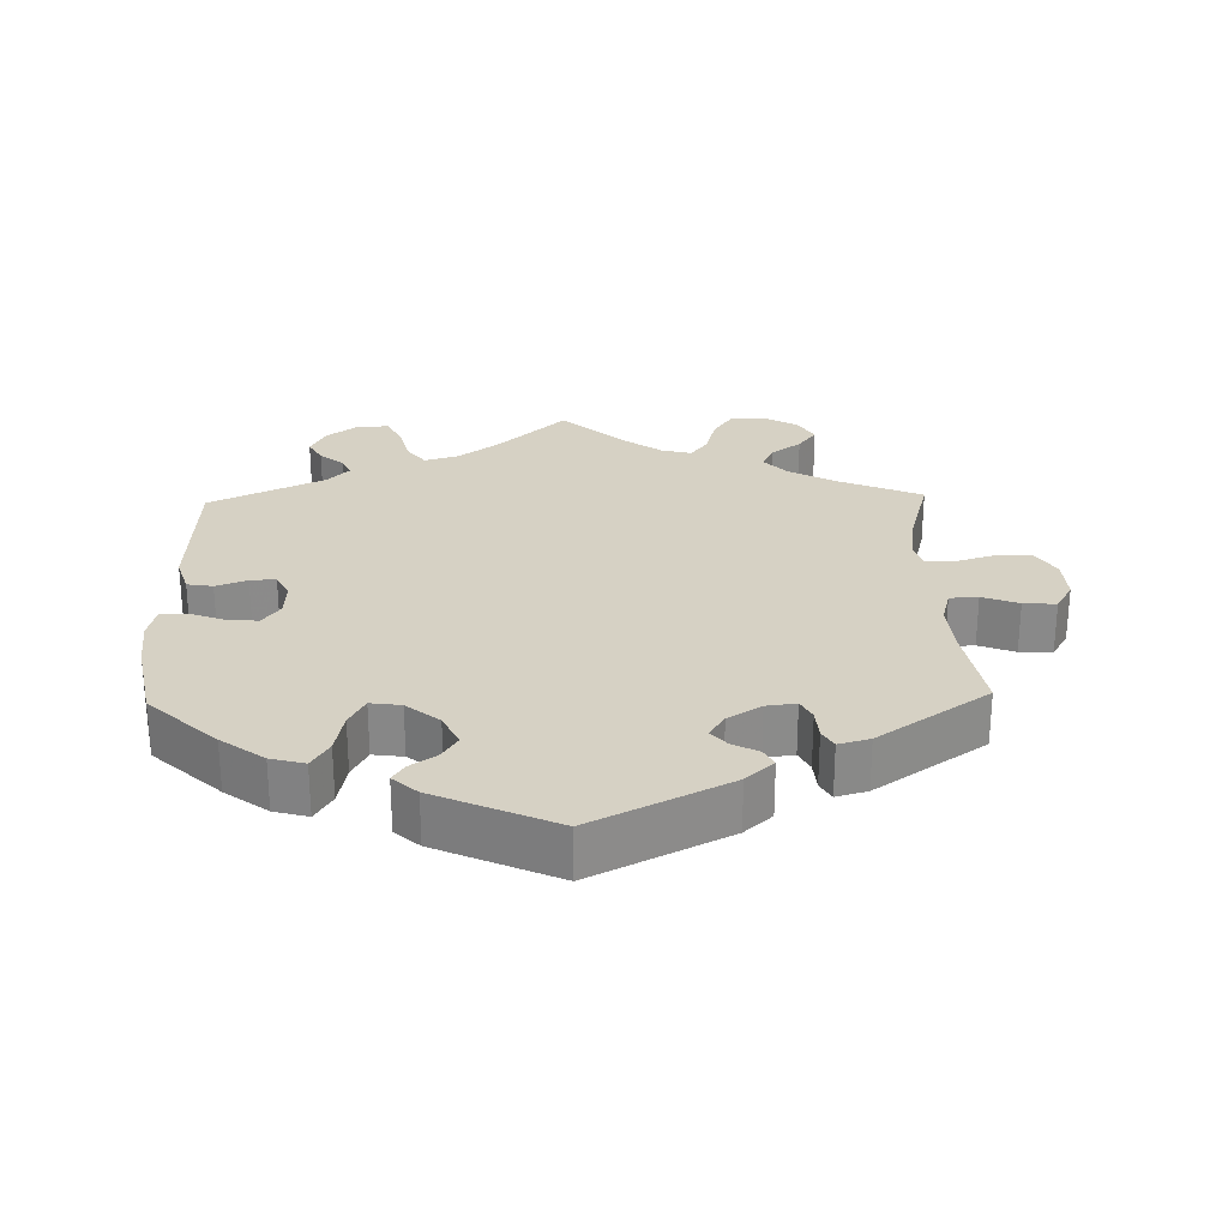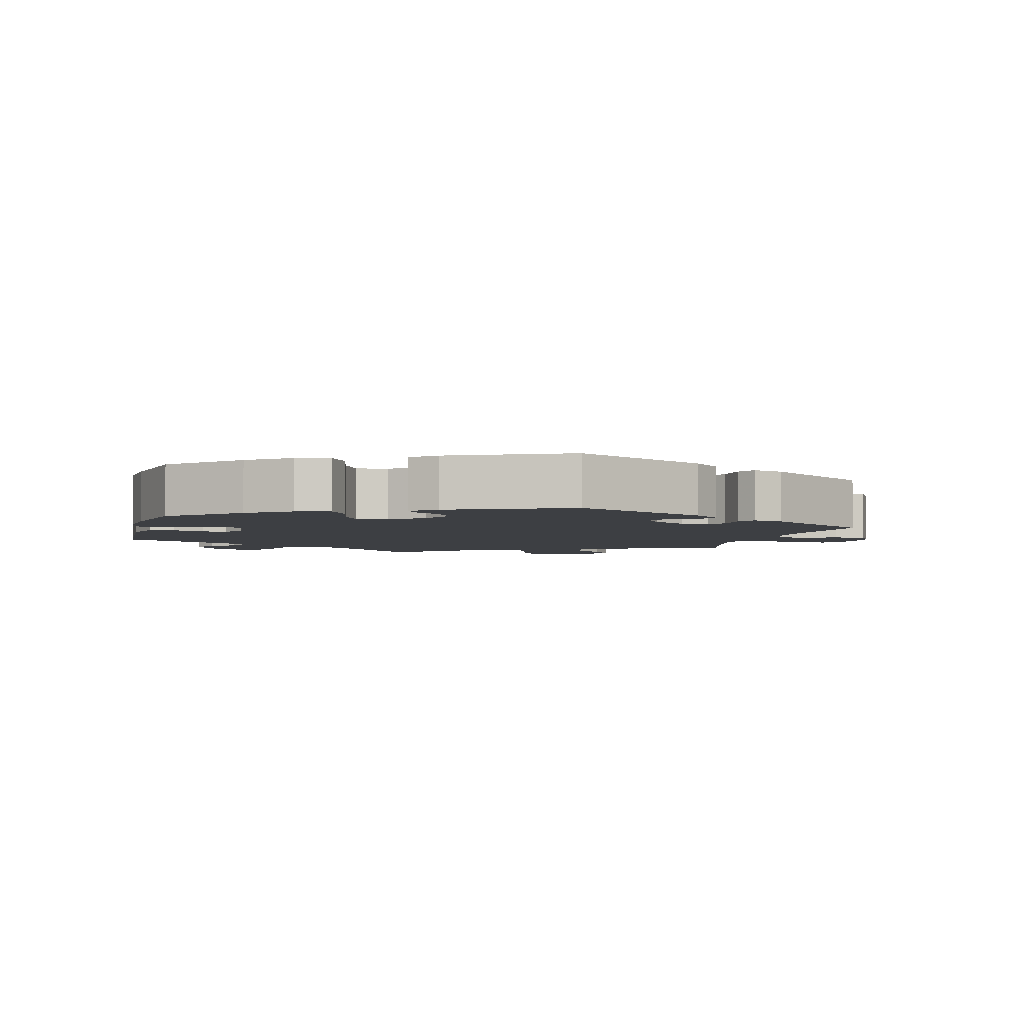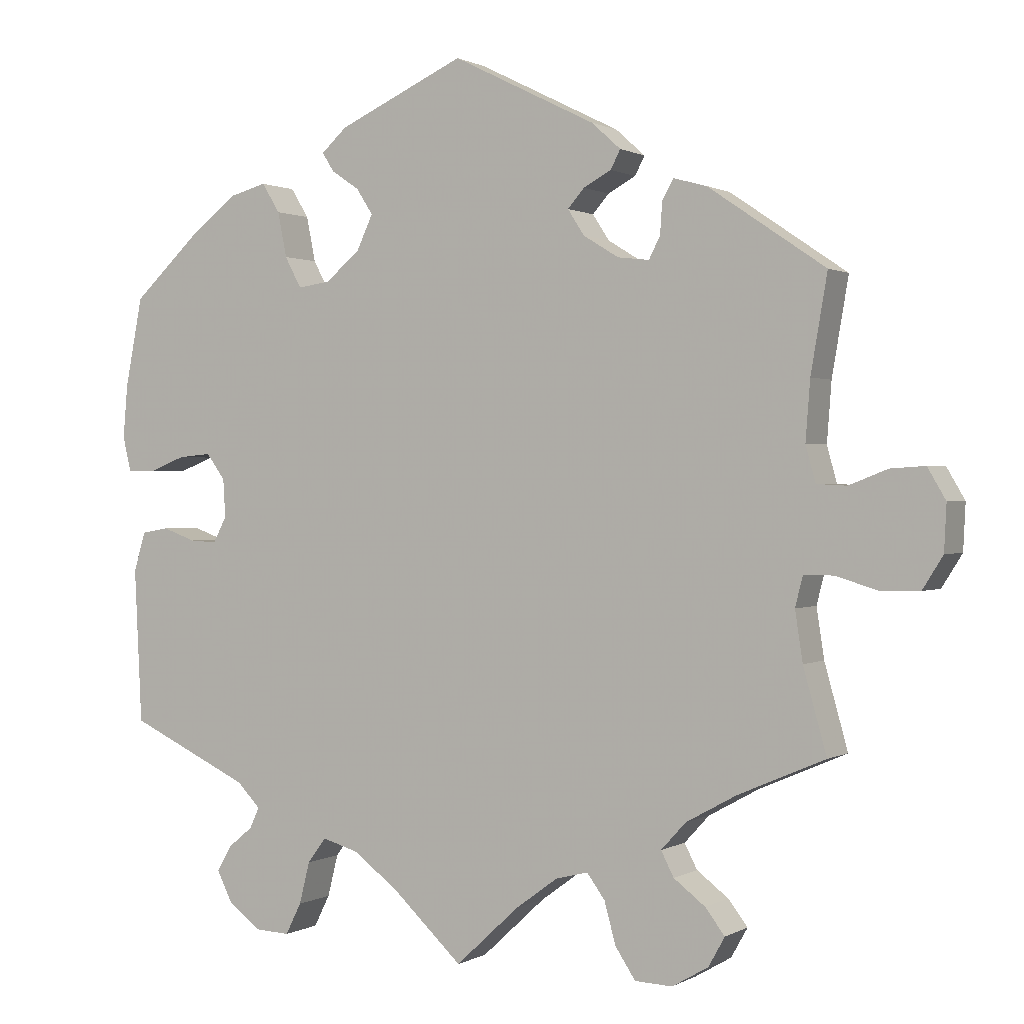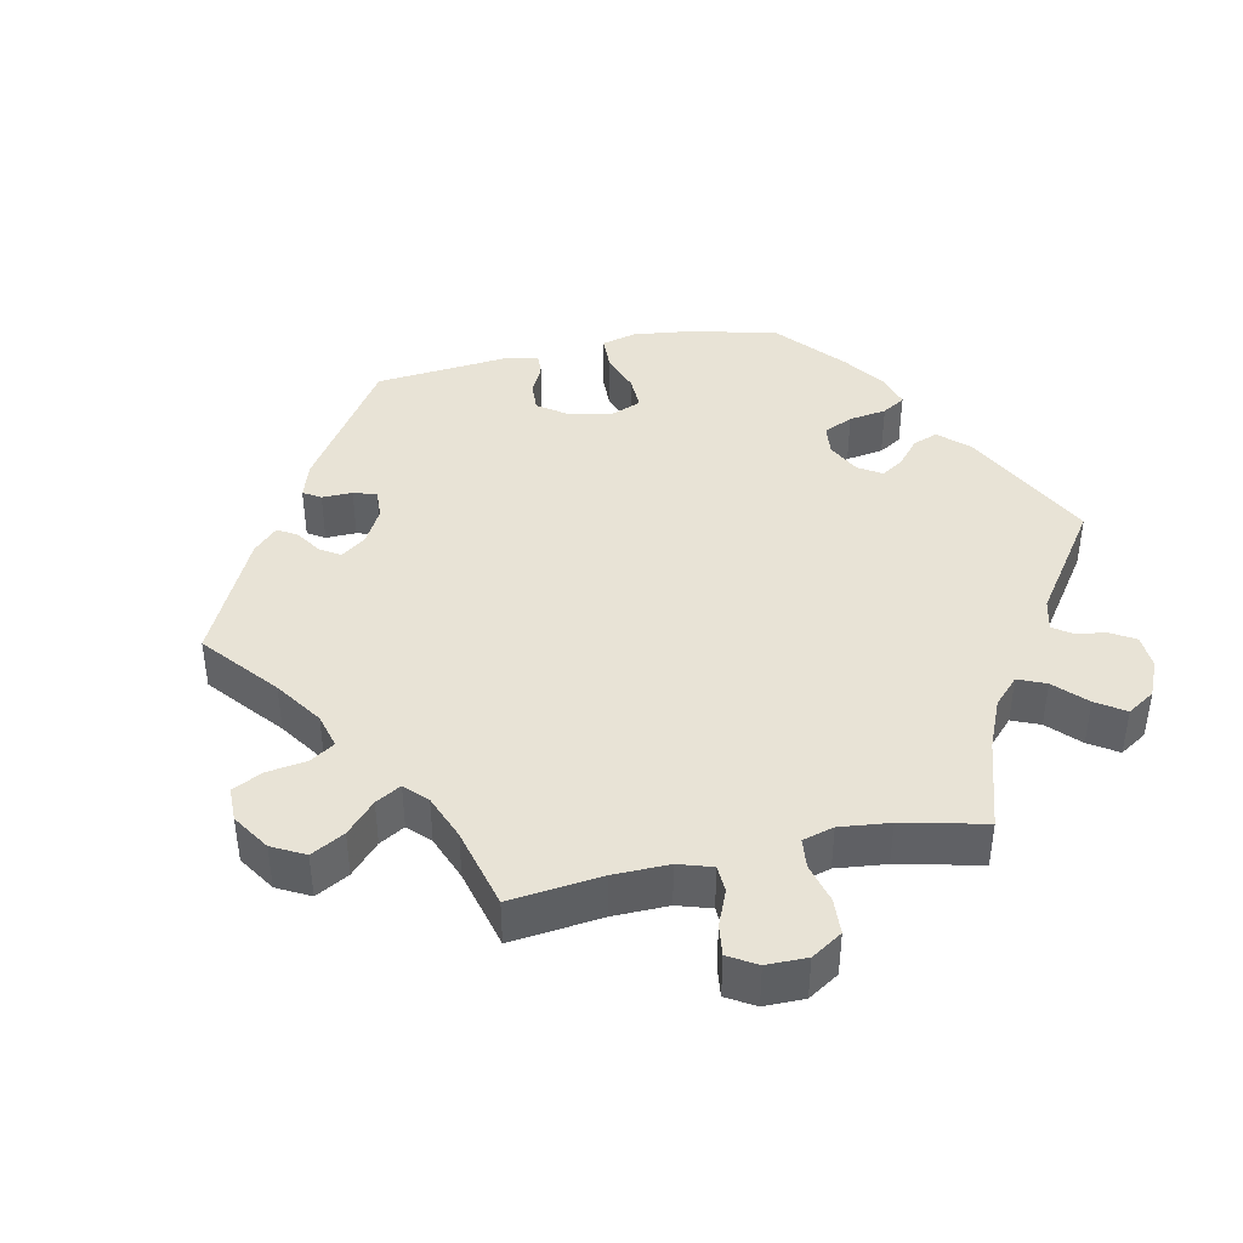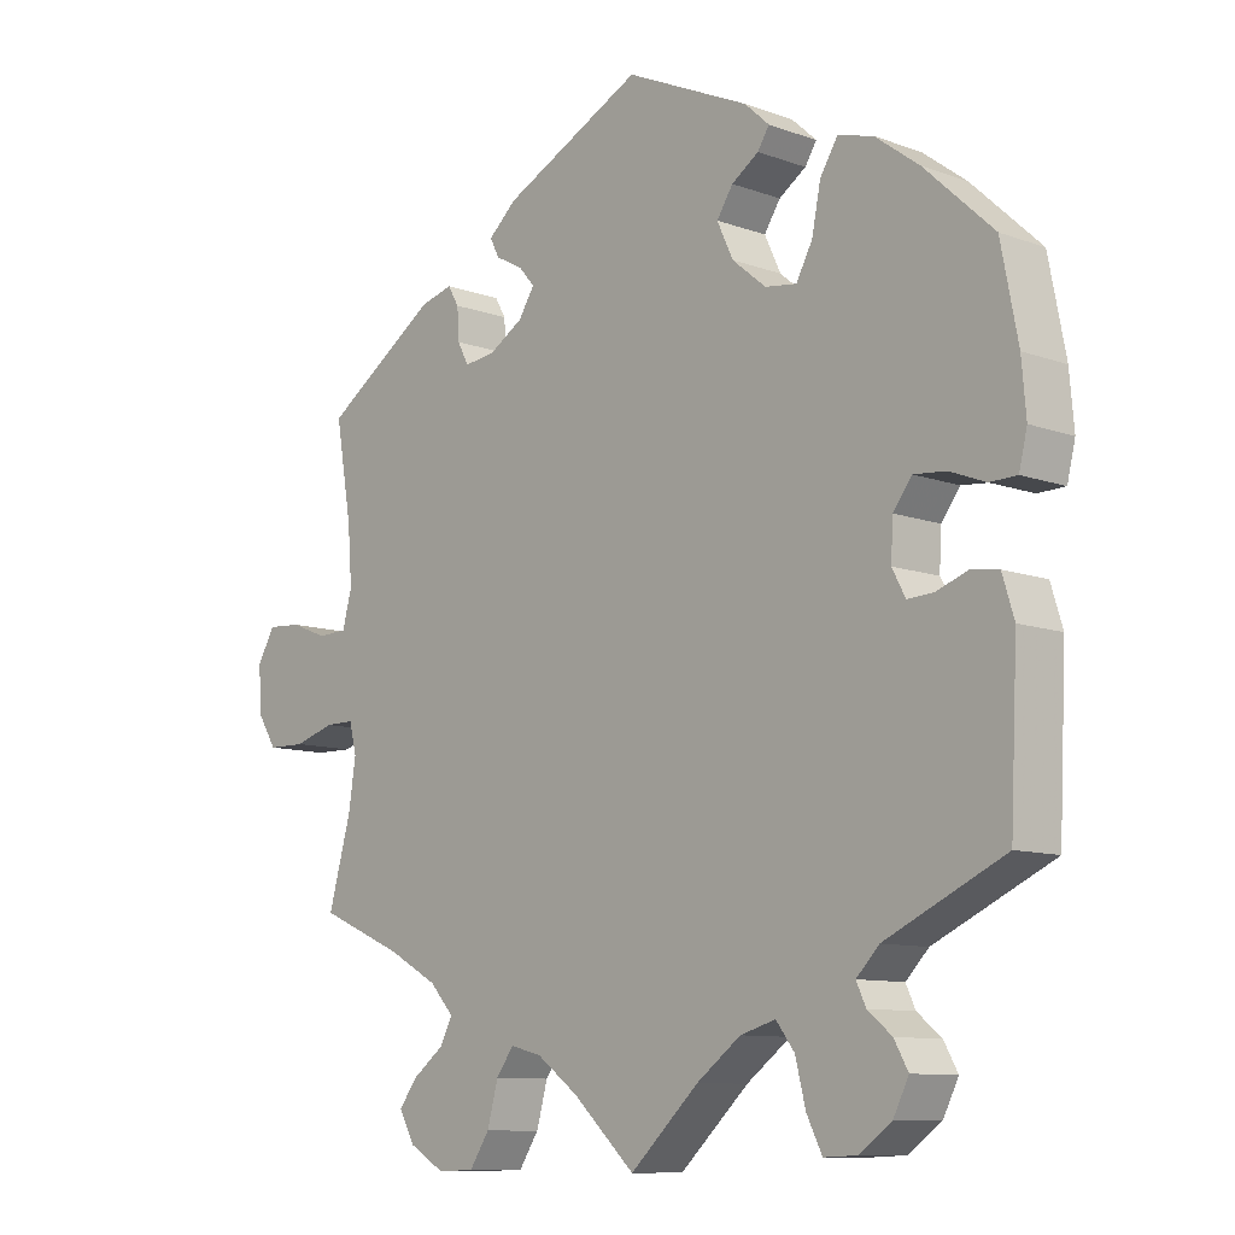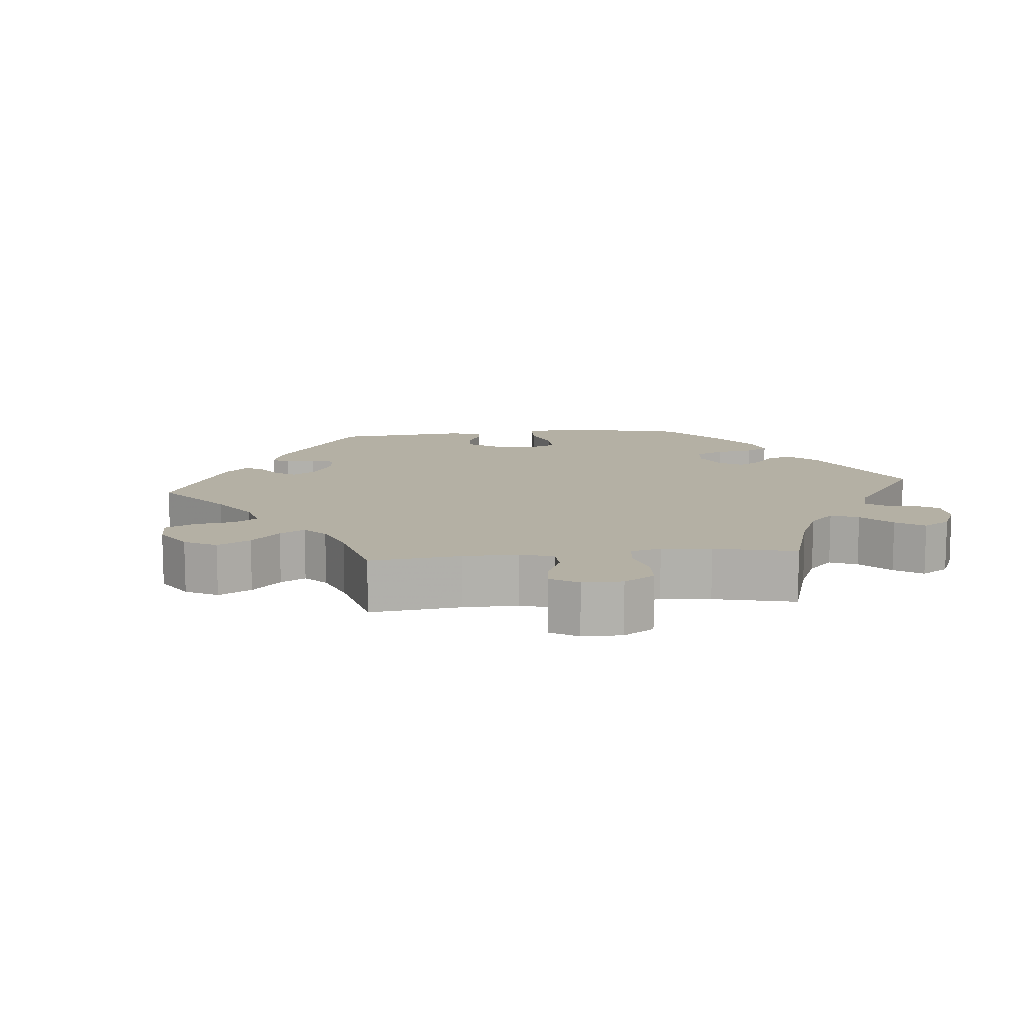
<metadata>
{"format":"obj","ext":"obj","renderer":"f3d","projection":"perspective","resolution":1024,"background":"white","views":[{"elev":26.7,"azim":-1.6,"up":"+Y"},{"elev":-4.0,"azim":-14.7,"up":"+Y"},{"elev":0.7,"azim":28.3,"up":"+Z"},{"elev":41.7,"azim":138.0,"up":"+Y"},{"elev":-10.0,"azim":-133.0,"up":"+Z"},{"elev":11.5,"azim":144.3,"up":"+Y"}]}
</metadata>
<code>
v 0.479 0.07 0.162
v 0.473 0.07 0.084
v 0.486 0.07 0.036
v 0.526 0.07 0.034
v 0.577 0.07 0.054
v 0.623 0.07 0.057
v 0.647 0.07 0.016
v 0.644 0.07 -0.045
v 0.617 0.07 -0.088
v 0.565 0.07 -0.089
v 0.51 0.07 -0.072
v 0.47 0.07 -0.072
v 0.46 0.07 -0.112
v 0.47 0.07 -0.178
v 0.501 0.07 -0.289
v 0.385 0.07 -0.339
v 0.318 0.07 -0.376
v 0.285 0.07 -0.412
v 0.302 0.07 -0.445
v 0.344 0.07 -0.477
v 0.37 0.07 -0.511
v 0.348 0.07 -0.55
v 0.3 0.07 -0.578
v 0.25 0.07 -0.576
v 0.223 0.07 -0.535
v 0.208 0.07 -0.48
v 0.184 0.07 -0.447
v 0.141 0.07 -0.458
v 0.085 0.07 -0.499
v 0 0.07 -0.578
v -0.094 0.07 -0.49
v -0.154 0.07 -0.445
v -0.202 0.07 -0.431
v -0.227 0.07 -0.464
v -0.241 0.07 -0.52
v -0.262 0.07 -0.562
v -0.307 0.07 -0.56
v -0.351 0.07 -0.528
v -0.372 0.07 -0.486
v -0.353 0.07 -0.452
v -0.32 0.07 -0.425
v -0.307 0.07 -0.397
v -0.338 0.07 -0.365
v -0.5 0.07 -0.289
v -0.51 0.07 -0.083
v -0.494 0.07 -0.031
v -0.458 0.07 -0.025
v -0.414 0.07 -0.041
v -0.378 0.07 -0.043
v -0.36 0.07 -0.009
v -0.363 0.07 0.042
v -0.388 0.07 0.076
v -0.432 0.07 0.072
v -0.481 0.07 0.053
v -0.518 0.07 0.054
v -0.529 0.07 0.1
v -0.523 0.07 0.17
v -0.5 0.07 0.289
v -0.406 0.07 0.377
v -0.346 0.07 0.422
v -0.298 0.07 0.435
v -0.274 0.07 0.396
v -0.262 0.07 0.336
v -0.24 0.07 0.295
v -0.197 0.07 0.301
v -0.151 0.07 0.339
v -0.129 0.07 0.386
v -0.151 0.07 0.42
v -0.188 0.07 0.445
v -0.204 0.07 0.47
v -0.17 0.07 0.501
v -0.001 0.07 0.578
v 0.19 0.07 0.483
v 0.229 0.07 0.448
v 0.216 0.07 0.423
v 0.179 0.07 0.403
v 0.157 0.07 0.378
v 0.179 0.07 0.344
v 0.226 0.07 0.315
v 0.268 0.07 0.31
v 0.283 0.07 0.339
v 0.286 0.07 0.382
v 0.301 0.07 0.408
v 0.345 0.07 0.396
v 0.501 0.07 0.29
v 0.479 0 0.162
v 0.473 0 0.084
v 0.486 0 0.036
v 0.526 0 0.034
v 0.577 0 0.054
v 0.623 0 0.057
v 0.647 0 0.016
v 0.644 0 -0.045
v 0.617 0 -0.088
v 0.565 0 -0.089
v 0.51 0 -0.072
v 0.47 0 -0.072
v 0.46 0 -0.112
v 0.47 0 -0.178
v 0.501 0 -0.289
v 0.385 0 -0.339
v 0.318 0 -0.376
v 0.285 0 -0.412
v 0.302 0 -0.445
v 0.344 0 -0.477
v 0.37 0 -0.511
v 0.348 0 -0.55
v 0.3 0 -0.578
v 0.25 0 -0.576
v 0.223 0 -0.535
v 0.208 0 -0.48
v 0.184 0 -0.447
v 0.141 0 -0.458
v 0.085 0 -0.499
v 0 0 -0.578
v -0.094 0 -0.49
v -0.154 0 -0.445
v -0.202 0 -0.431
v -0.227 0 -0.464
v -0.241 0 -0.52
v -0.262 0 -0.562
v -0.307 0 -0.56
v -0.351 0 -0.528
v -0.372 0 -0.486
v -0.353 0 -0.452
v -0.32 0 -0.425
v -0.307 0 -0.397
v -0.338 0 -0.365
v -0.5 0 -0.289
v -0.51 0 -0.083
v -0.494 0 -0.031
v -0.458 0 -0.025
v -0.414 0 -0.041
v -0.378 0 -0.043
v -0.36 0 -0.009
v -0.363 0 0.042
v -0.388 0 0.076
v -0.432 0 0.072
v -0.481 0 0.053
v -0.518 0 0.054
v -0.529 0 0.1
v -0.523 0 0.17
v -0.5 0 0.289
v -0.406 0 0.377
v -0.346 0 0.422
v -0.298 0 0.435
v -0.274 0 0.396
v -0.262 0 0.336
v -0.24 0 0.295
v -0.197 0 0.301
v -0.151 0 0.339
v -0.129 0 0.386
v -0.151 0 0.42
v -0.188 0 0.445
v -0.204 0 0.47
v -0.17 0 0.501
v -0.001 0 0.578
v 0.19 0 0.483
v 0.229 0 0.448
v 0.216 0 0.423
v 0.179 0 0.403
v 0.157 0 0.378
v 0.179 0 0.344
v 0.226 0 0.315
v 0.268 0 0.31
v 0.283 0 0.339
v 0.286 0 0.382
v 0.301 0 0.408
v 0.345 0 0.396
v 0.501 0 0.29
f 84 85 1
f 81 82 83 84
f 80 81 84 1
f 79 80 1 2
f 78 79 2 3
f 73 74 75 76
f 73 76 77
f 72 73 77
f 71 72 77 78
f 68 69 70 71
f 67 68 71 78
f 60 61 62 63
f 60 63 64
f 59 60 64
f 58 59 64
f 57 58 64
f 56 57 64 65
f 53 54 55 56
f 52 53 56 65
f 45 46 47 48
f 43 44 45 48
f 42 43 48 49
f 38 39 40 41
f 38 41 42
f 37 38 42
f 34 35 36 37
f 33 34 37 42
f 32 33 42 49
f 29 30 31
f 28 29 31 32
f 27 28 32 49
f 23 24 25 26
f 23 26 27
f 22 23 27
f 19 20 21 22
f 18 19 22 27
f 17 18 27 49
f 14 15 16
f 13 14 16 17
f 12 13 17 49
f 8 9 10 11
f 4 5 6 7
f 3 4 7 8
f 66 67 78 3
f 51 52 65 66
f 50 51 66 3
f 11 12 49 50
f 3 8 11 50
f 86 170 169
f 169 168 167 166
f 86 169 166 165
f 87 86 165 164
f 88 87 164 163
f 161 160 159 158
f 162 161 158
f 162 158 157
f 163 162 157 156
f 156 155 154 153
f 163 156 153 152
f 148 147 146 145
f 149 148 145
f 149 145 144
f 149 144 143
f 149 143 142
f 150 149 142 141
f 141 140 139 138
f 150 141 138 137
f 133 132 131 130
f 133 130 129 128
f 134 133 128 127
f 126 125 124 123
f 127 126 123
f 127 123 122
f 122 121 120 119
f 127 122 119 118
f 134 127 118 117
f 116 115 114
f 117 116 114 113
f 134 117 113 112
f 111 110 109 108
f 112 111 108
f 112 108 107
f 107 106 105 104
f 112 107 104 103
f 134 112 103 102
f 101 100 99
f 102 101 99 98
f 134 102 98 97
f 96 95 94 93
f 92 91 90 89
f 93 92 89 88
f 88 163 152 151
f 151 150 137 136
f 88 151 136 135
f 135 134 97 96
f 135 96 93 88
f 1 86 87 2
f 2 87 88 3
f 3 88 89 4
f 4 89 90 5
f 5 90 91 6
f 6 91 92 7
f 7 92 93 8
f 8 93 94 9
f 9 94 95 10
f 10 95 96 11
f 11 96 97 12
f 12 97 98 13
f 13 98 99 14
f 14 99 100 15
f 15 100 101 16
f 16 101 102 17
f 17 102 103 18
f 18 103 104 19
f 19 104 105 20
f 20 105 106 21
f 21 106 107 22
f 22 107 108 23
f 23 108 109 24
f 24 109 110 25
f 25 110 111 26
f 26 111 112 27
f 27 112 113 28
f 28 113 114 29
f 29 114 115 30
f 30 115 116 31
f 31 116 117 32
f 32 117 118 33
f 33 118 119 34
f 34 119 120 35
f 35 120 121 36
f 36 121 122 37
f 37 122 123 38
f 38 123 124 39
f 39 124 125 40
f 40 125 126 41
f 41 126 127 42
f 42 127 128 43
f 43 128 129 44
f 44 129 130 45
f 45 130 131 46
f 46 131 132 47
f 47 132 133 48
f 48 133 134 49
f 49 134 135 50
f 50 135 136 51
f 51 136 137 52
f 52 137 138 53
f 53 138 139 54
f 54 139 140 55
f 55 140 141 56
f 56 141 142 57
f 57 142 143 58
f 58 143 144 59
f 59 144 145 60
f 60 145 146 61
f 61 146 147 62
f 62 147 148 63
f 63 148 149 64
f 64 149 150 65
f 65 150 151 66
f 66 151 152 67
f 67 152 153 68
f 68 153 154 69
f 69 154 155 70
f 70 155 156 71
f 71 156 157 72
f 72 157 158 73
f 73 158 159 74
f 74 159 160 75
f 75 160 161 76
f 76 161 162 77
f 77 162 163 78
f 78 163 164 79
f 79 164 165 80
f 80 165 166 81
f 81 166 167 82
f 82 167 168 83
f 83 168 169 84
f 84 169 170 85
f 85 170 86 1

</code>
